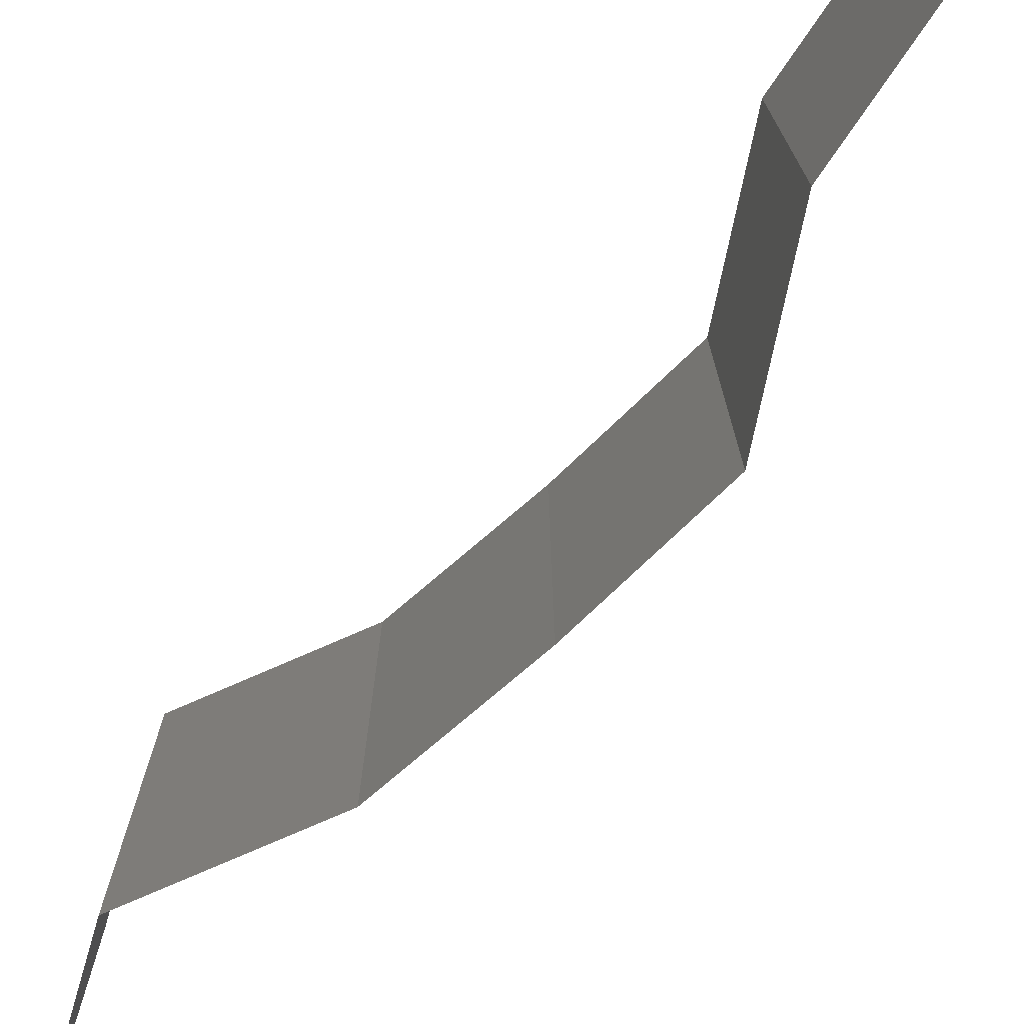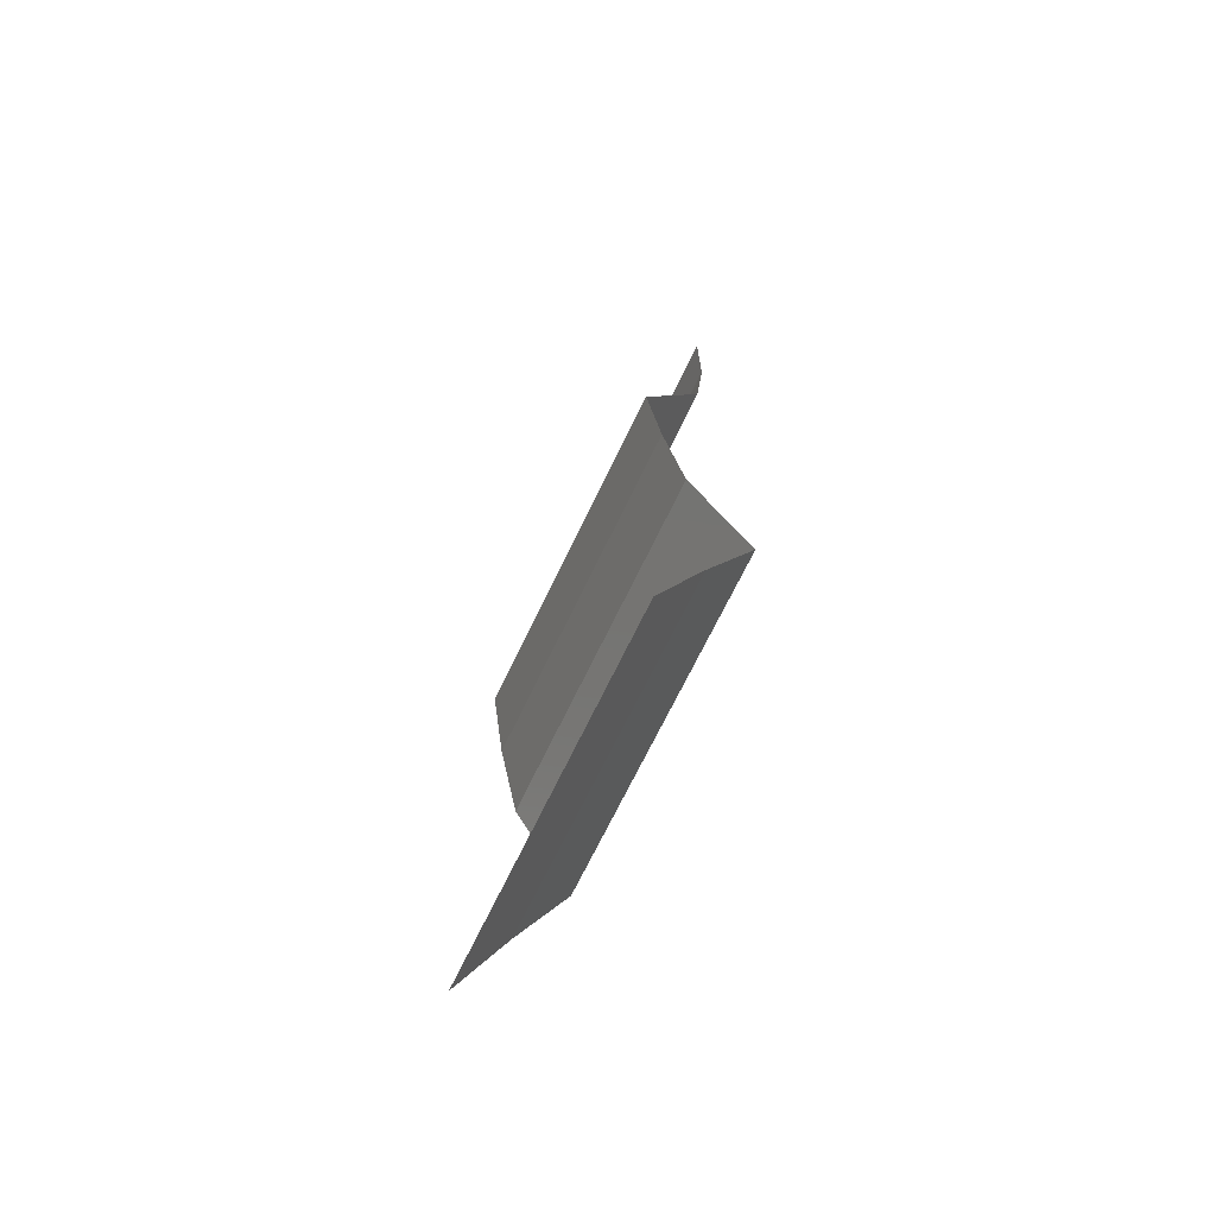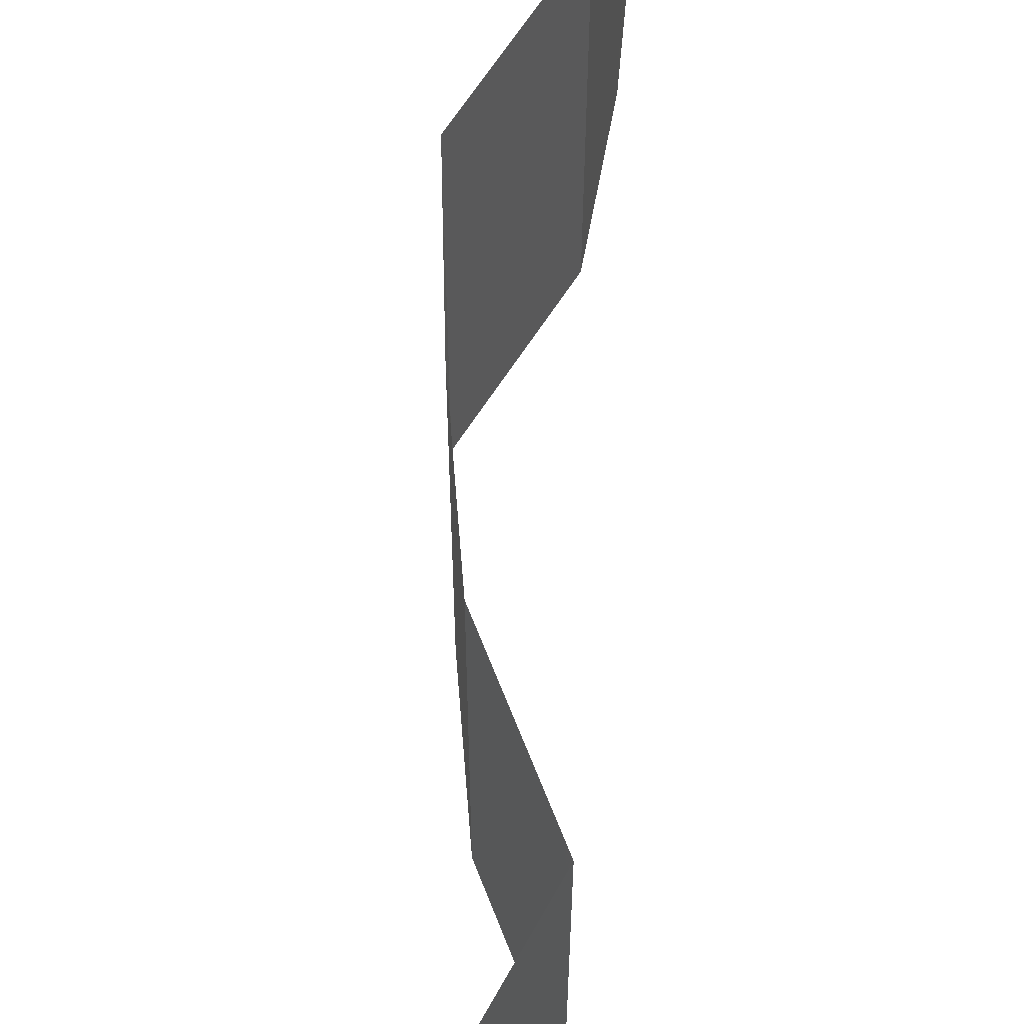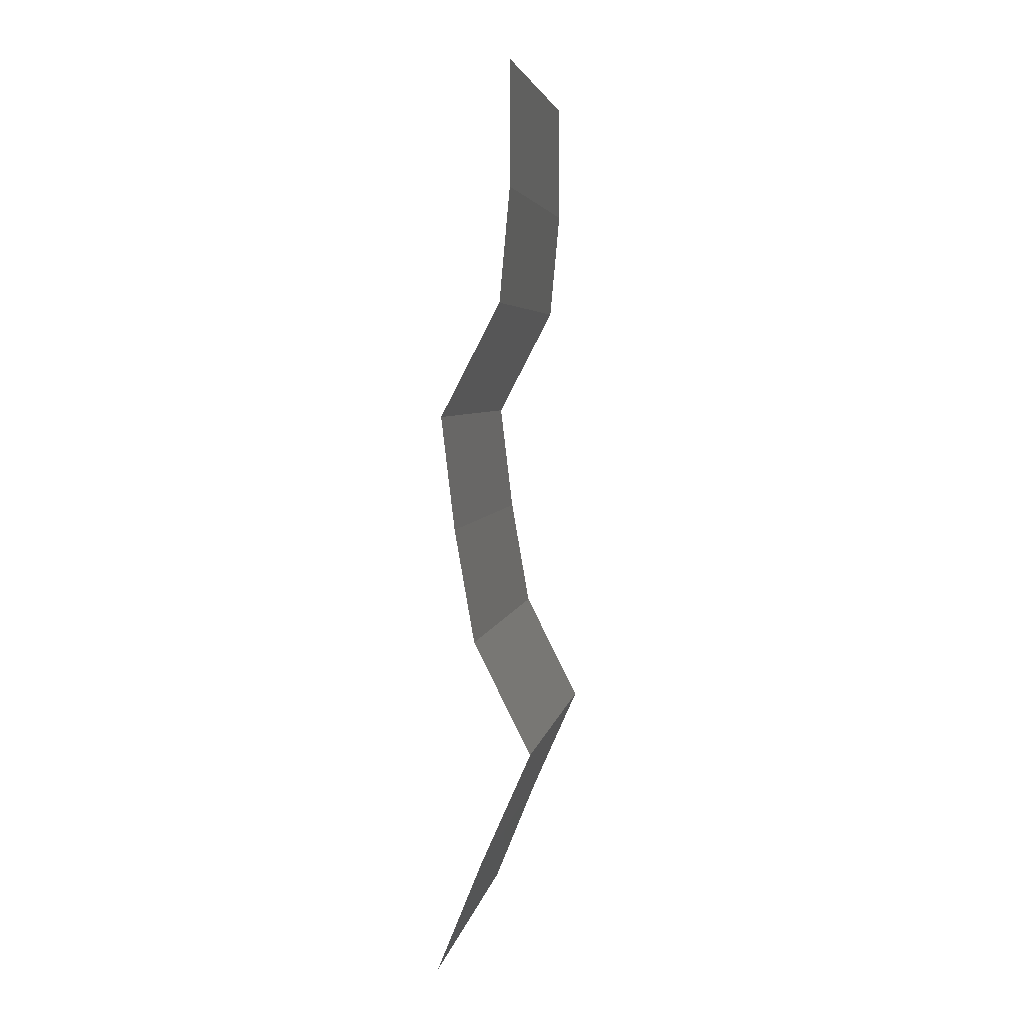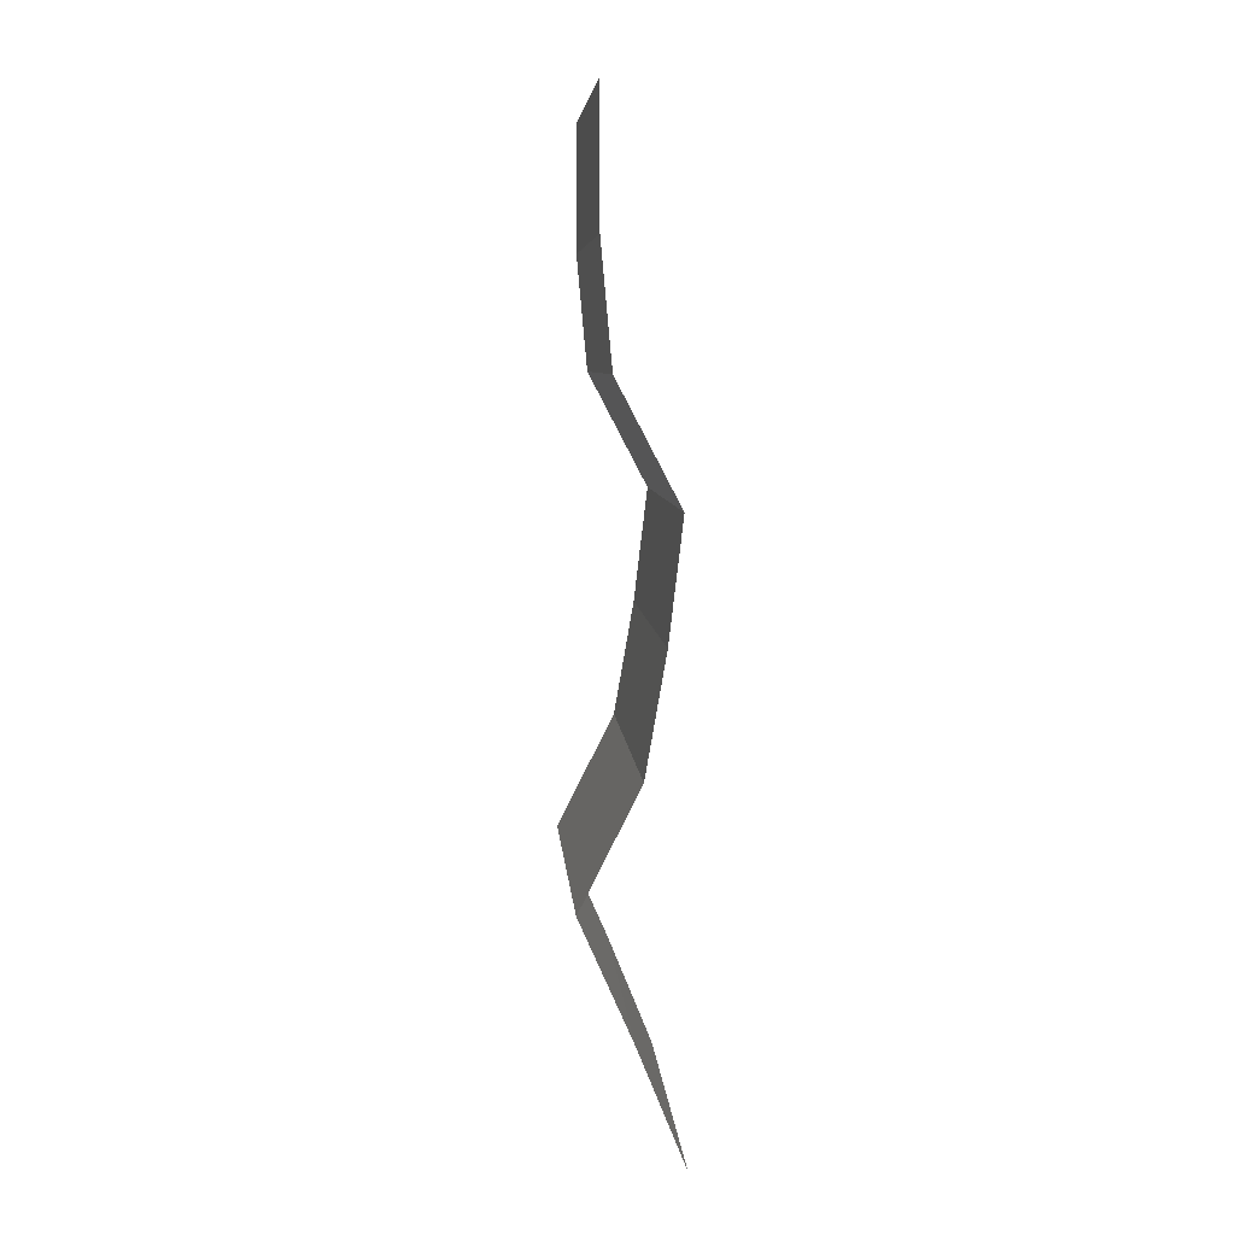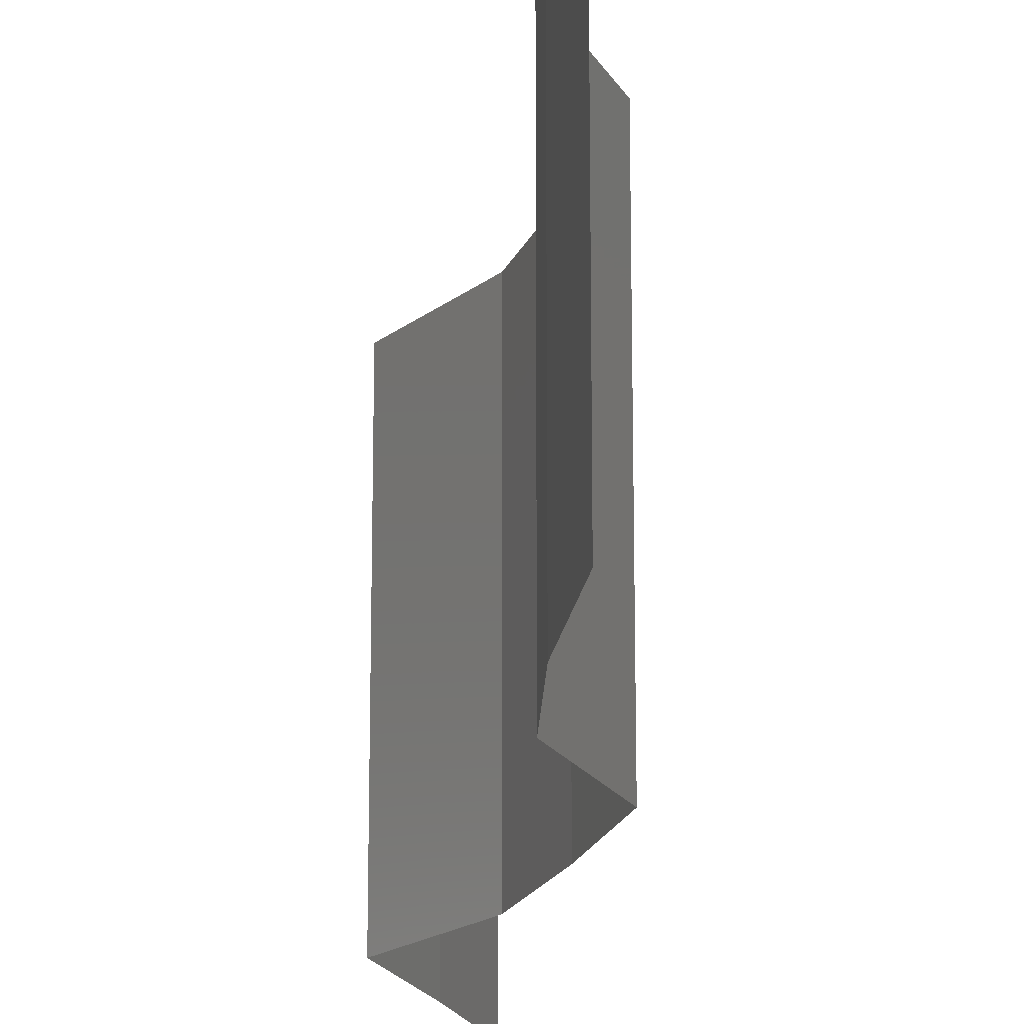
<metadata>
{"format":"stl","ext":"stl","renderer":"f3d","projection":"perspective","resolution":1024,"background":"white","views":[{"elev":-77.7,"azim":140.2,"up":"+Z"},{"elev":-70.0,"azim":-25.7,"up":"+Y"},{"elev":66.2,"azim":5.4,"up":"+Z"},{"elev":4.5,"azim":9.7,"up":"+Y"},{"elev":7.1,"azim":175.7,"up":"+Y"},{"elev":-18.2,"azim":173.0,"up":"+Z"}]}
</metadata>
<code>
# stl→obj: 43 verts, 64 faces
v 0.04 0.05279 0.01
v 0.04 0.0564 0.005
v 0.04 0.06 0.01
v 0.04 0.0564 0.015
v 0.04 0.05279 0.02
v 0.04 0.06 0.02
v 0.04 0.06 0
v 0.04 0.05279 0
v 0.03939 0.04619 0.01
v 0.0397 0.04949 0.005
v 0.0397 0.04949 0.015
v 0.03939 0.04619 0.02
v 0.03939 0.04619 0
v 0.03767 0.04289 0.015
v 0.03594 0.03959 0
v 0.03767 0.04289 0.005
v 0.03594 0.03959 0.01
v 0.03594 0.03959 0.02
v 0.03633 0.03629 0.005
v 0.03673 0.03299 0
v 0.03633 0.03629 0.015
v 0.03673 0.03299 0.01
v 0.03673 0.03299 0.02
v 0.03788 0.0264 0.01
v 0.0373 0.0297 0.005
v 0.0373 0.0297 0.015
v 0.03788 0.0264 0
v 0.03788 0.0264 0.02
v 0.03954 0.0231 0.015
v 0.04121 0.0198 0.01
v 0.03954 0.0231 0.005
v 0.04121 0.0198 0
v 0.04121 0.0198 0.02
v 0.0383 0.0132 0.01
v 0.03975 0.0165 0.005
v 0.03975 0.0165 0.015
v 0.0383 0.0132 0
v 0.0383 0.0132 0.02
v 0.03697 0.009898 0.005
v 0.03563 0.006599 0
v 0.03697 0.009898 0.015
v 0.03563 0.006599 0.01
v 0.03563 0.006599 0.02
f 1 2 3
f 3 4 1
f 5 4 6
f 7 2 8
f 3 2 7
f 6 4 3
f 8 2 1
f 1 4 5
f 9 10 1
f 1 11 9
f 12 11 5
f 8 10 13
f 1 10 8
f 5 11 1
f 13 10 9
f 9 11 12
f 12 14 9
f 15 16 17
f 9 16 13
f 17 14 18
f 17 16 9
f 9 14 17
f 13 16 15
f 18 14 12
f 15 19 20
f 17 21 22
f 23 21 18
f 22 19 17
f 17 19 15
f 18 21 17
f 20 19 22
f 22 21 23
f 24 25 22
f 22 26 24
f 20 25 27
f 28 26 23
f 22 25 20
f 23 26 22
f 27 25 24
f 24 26 28
f 24 29 30
f 30 31 24
f 27 31 32
f 33 29 28
f 24 31 27
f 28 29 24
f 32 31 30
f 30 29 33
f 34 35 30
f 30 36 34
f 32 35 37
f 38 36 33
f 30 35 32
f 33 36 30
f 37 35 34
f 34 36 38
f 37 39 40
f 34 41 42
f 42 39 34
f 43 41 38
f 34 39 37
f 38 41 34
f 40 39 42
f 42 41 43

</code>
